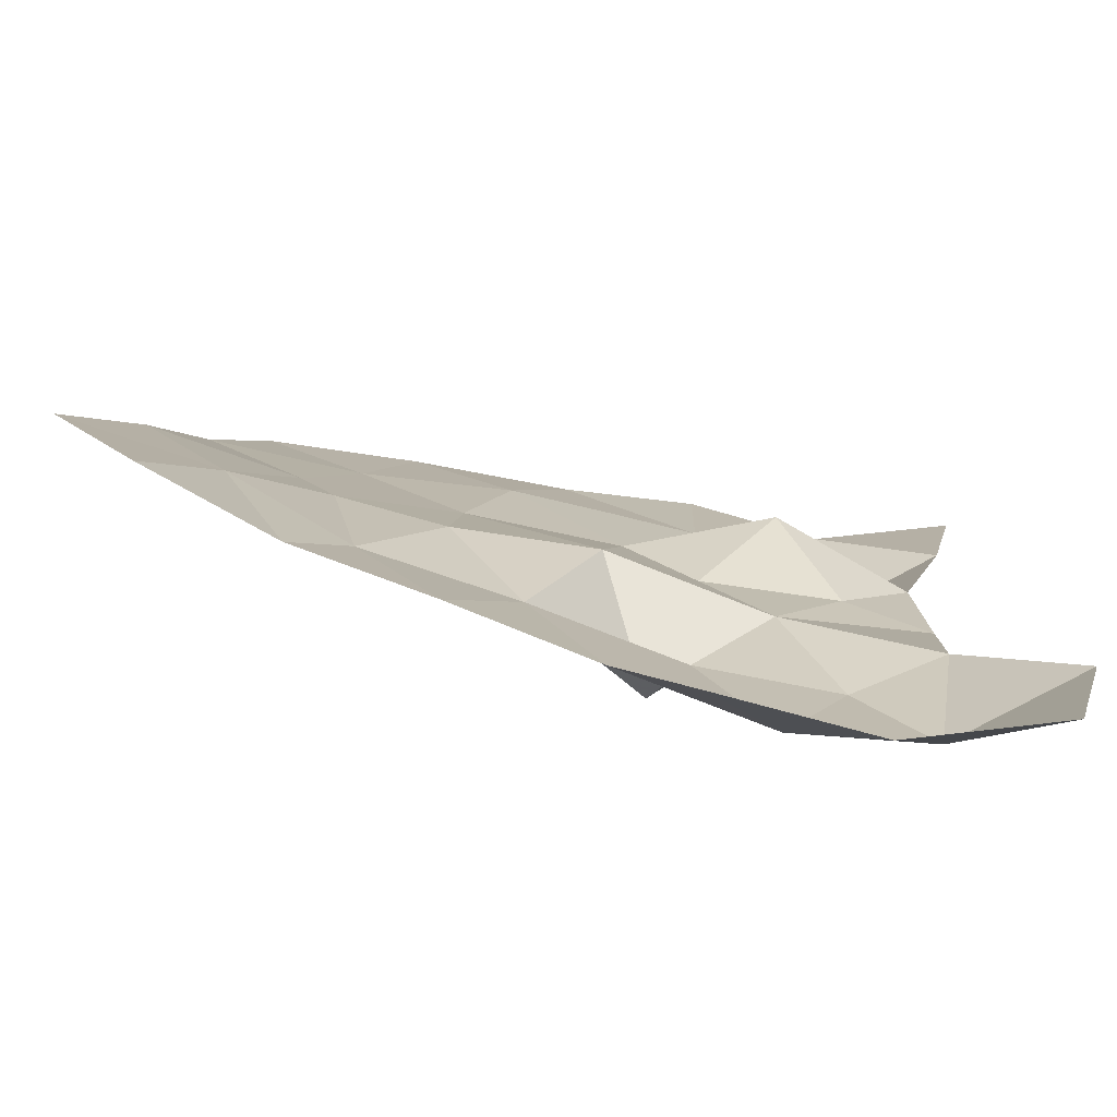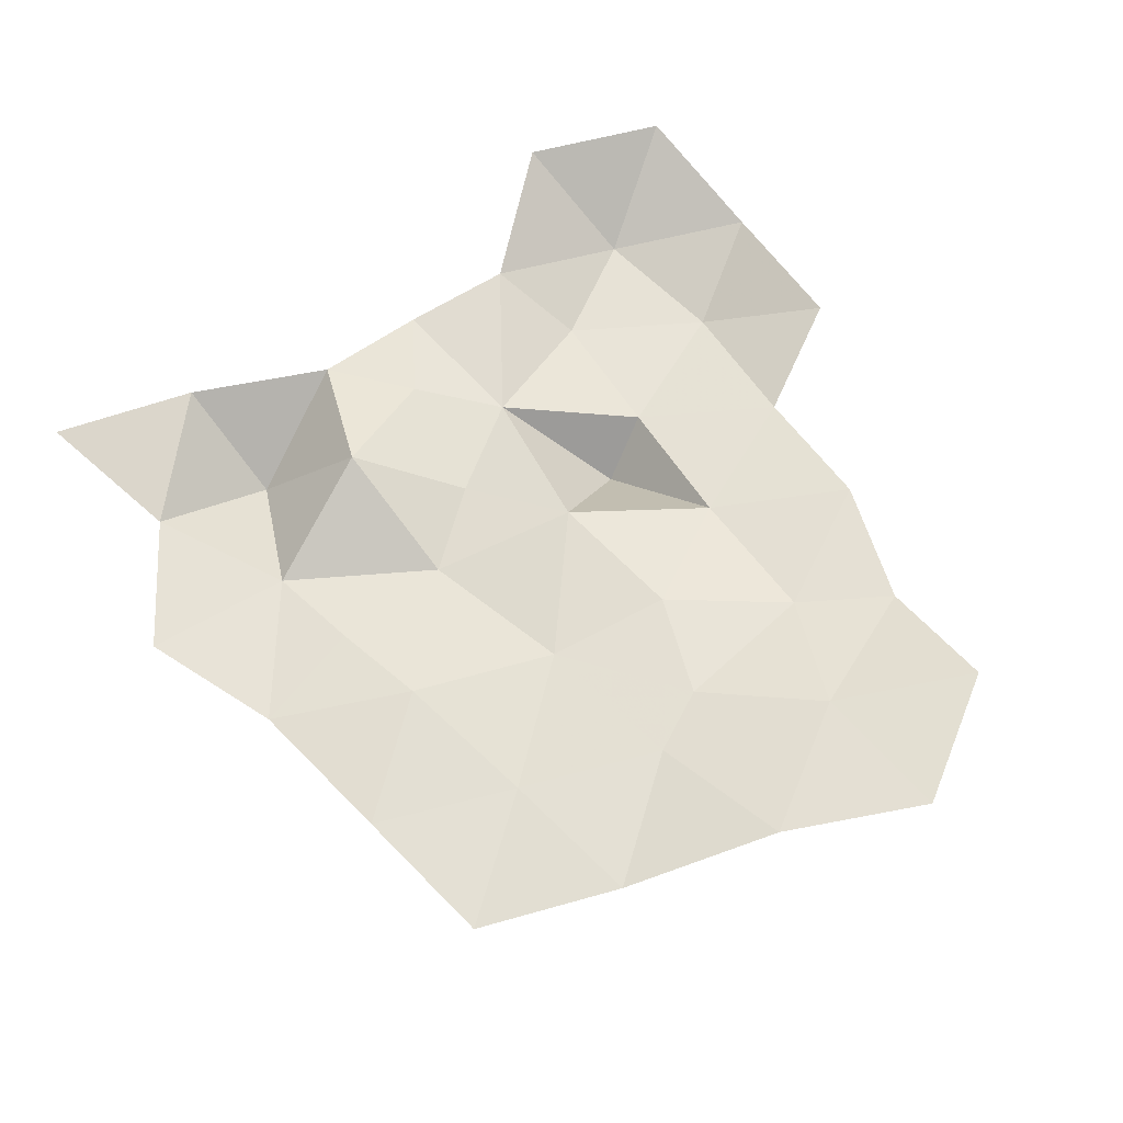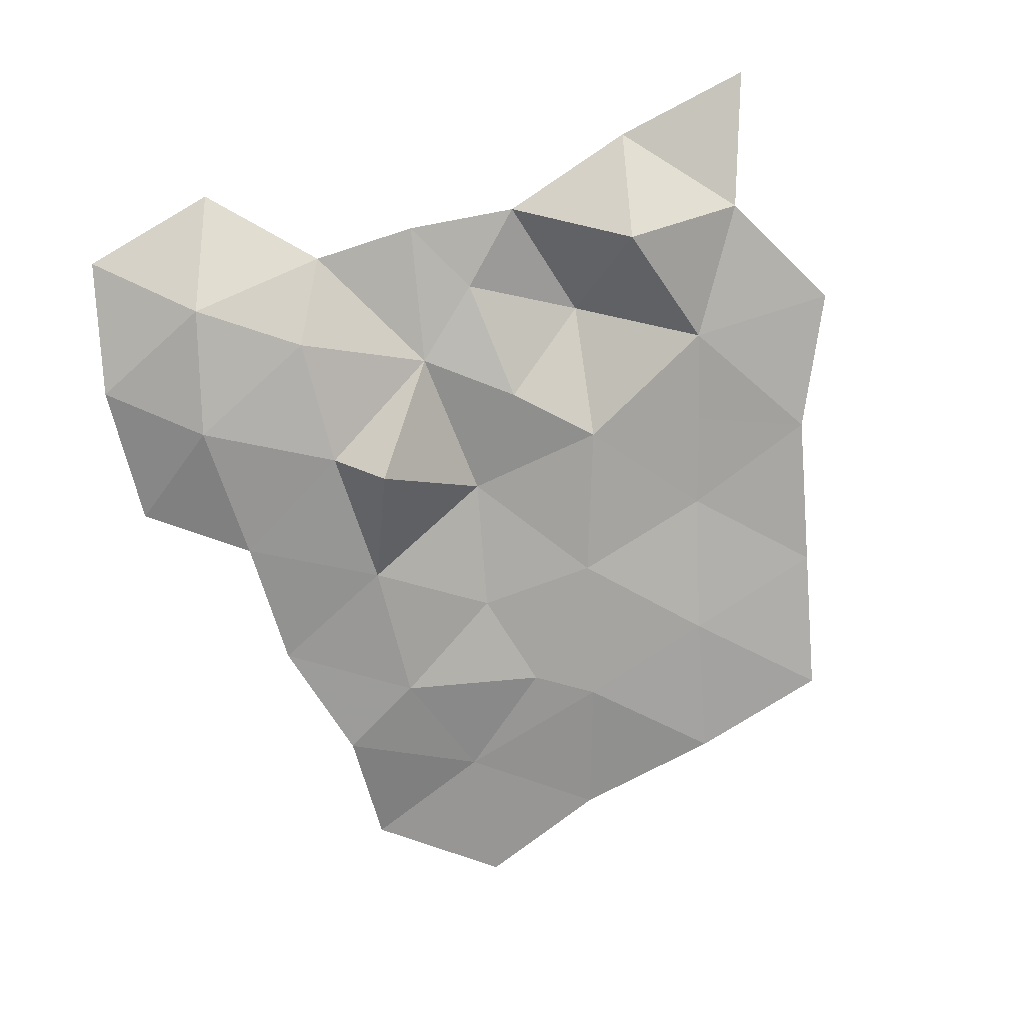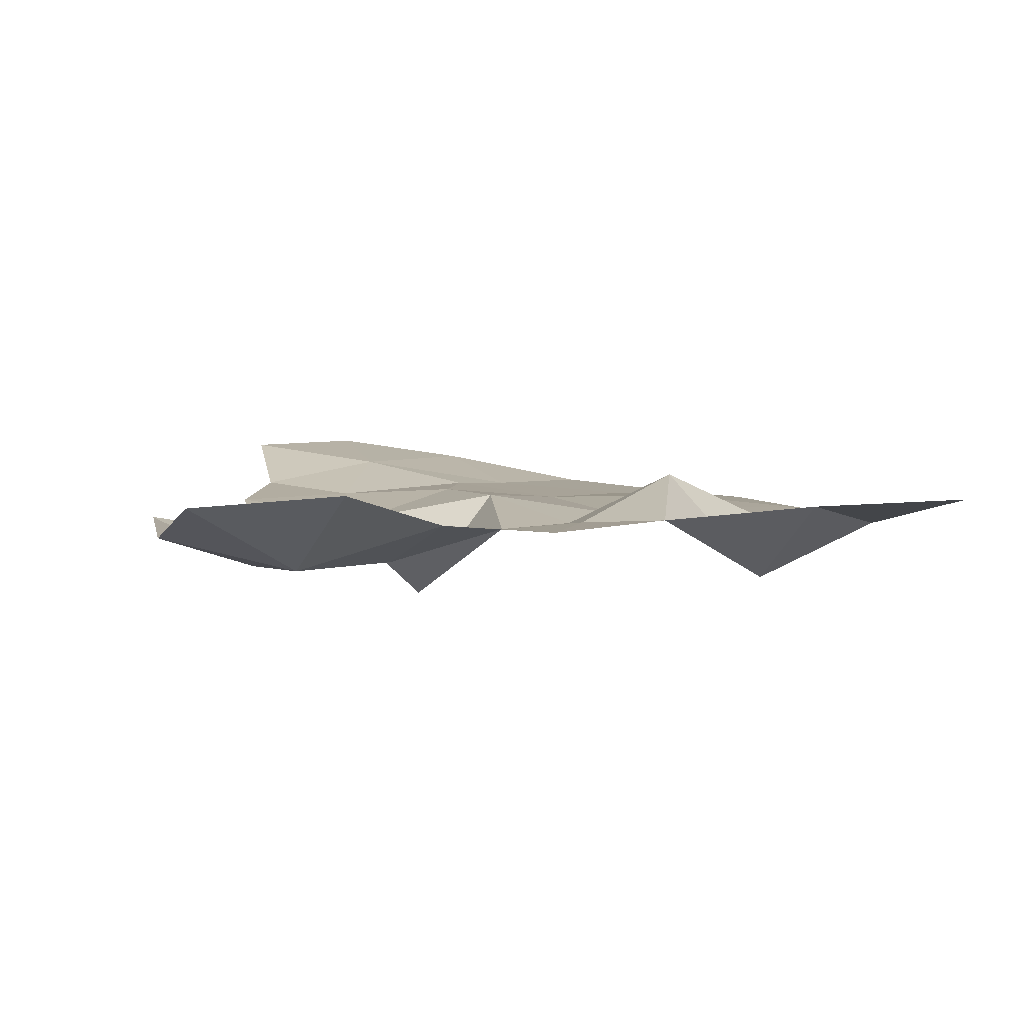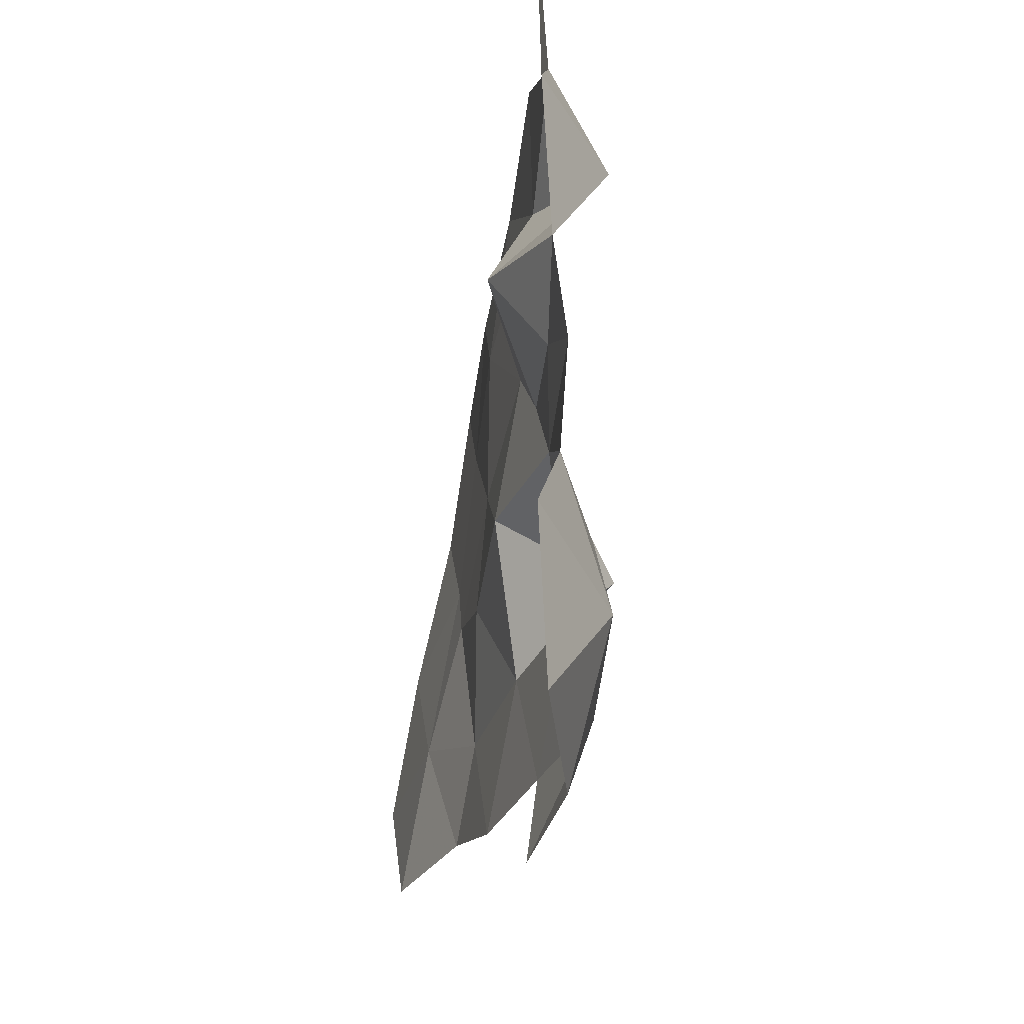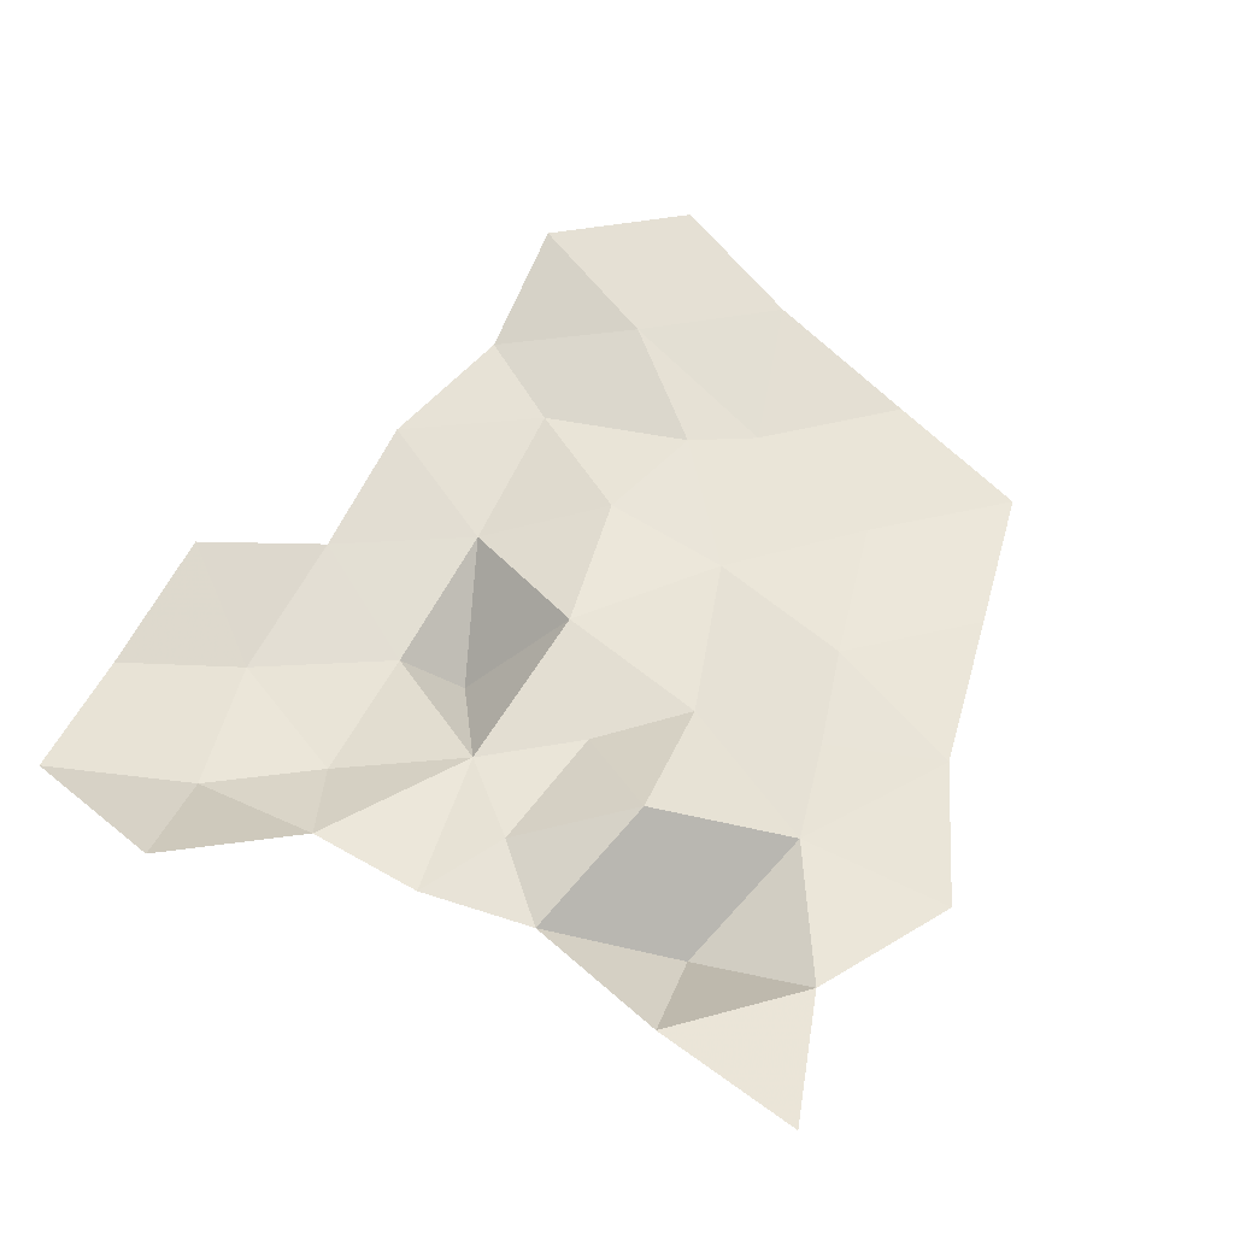
<metadata>
{"format":"obj","ext":"obj","renderer":"f3d","projection":"perspective","resolution":1024,"background":"white","views":[{"elev":-78.5,"azim":171.1,"up":"+Z"},{"elev":65.2,"azim":57.9,"up":"+Y"},{"elev":-79.4,"azim":-74.2,"up":"+Y"},{"elev":1.5,"azim":-100.5,"up":"+Y"},{"elev":-29.4,"azim":-96.1,"up":"+Z"},{"elev":53.5,"azim":-62.3,"up":"+Y"}]}
</metadata>
<code>
o thing_mesh
v 0.4926 0.5002 0.507
v 0.5001 0.4999 0.5063
v 0.5058 0.5001 0.5051
v 0.4939 0.4997 0.4973
v 0.502 0.5001 0.501
v 0.5074 0.501 0.4996
v 0.4927 0.5001 0.4927
v 0.4995 0.4995 0.4942
v 0.5069 0.5013 0.4948
v 0.4952 0.4986 0.5038
v 0.5039 0.5002 0.503
v 0.4966 0.4996 0.4989
v 0.5048 0.5004 0.5004
v 0.4932 0.5001 0.5042
v 0.5012 0.5001 0.5037
v 0.4942 0.4989 0.4947
v 0.5058 0.5009 0.4974
v 0.4952 0.4997 0.5061
v 0.5066 0.5004 0.5025
v 0.503 0.5001 0.5057
v 0.492 0.5003 0.4954
v 0.5008 0.4997 0.4966
v 0.4954 0.4995 0.4922
v 0.5045 0.5004 0.4949
v 0.5085 0.5014 0.4971
v 0.494 0.4998 0.5016
v 0.4991 0.4998 0.5019
v 0.4965 0.5006 0.5023
v 0.498 0.4991 0.4965
v 0.4996 0.5002 0.4992
v 0.4977 0.4997 0.5046
v 0.4986 0.4982 0.4975
v 0.4968 0.4989 0.4941
v 0.5041 0.5004 0.4993
v 0.4976 0.4998 0.5074
v 0.4955 0.499 0.4966
v 0.5035 0.5002 0.4965
v 0.5022 0.5003 0.4987
v 0.4982 0.4998 0.4921
v 0.5021 0.5001 0.4942
v 0.4938 0.4996 0.4994
v 0.4978 0.4996 0.5005
v 0.4994 0.4999 0.5042
v 0.4953 0.4997 0.5003
f 27 42 28
f 13 19 6
f 12 32 29
f 6 17 13
f 4 41 12
f 5 15 11
f 7 21 16
f 40 37 24
f 31 43 27
f 18 14 1
f 11 19 13
f 20 15 2
f 44 42 12
f 12 36 4
f 5 11 13
f 17 34 13
f 14 18 10
f 15 20 11
f 31 28 10
f 16 33 23
f 29 22 8
f 9 24 17
f 6 25 17
f 31 10 18
f 19 11 3
f 3 11 20
f 4 16 21
f 17 37 34
f 32 12 30
f 7 16 23
f 37 17 24
f 9 17 25
f 14 10 26
f 42 27 30
f 15 5 27
f 28 31 27
f 26 10 28
f 36 12 29
f 33 36 29
f 5 38 30
f 27 5 30
f 43 31 2
f 18 35 31
f 22 29 32
f 30 22 32
f 8 39 33
f 29 8 33
f 5 13 34
f 38 5 34
f 2 31 35
f 16 4 36
f 36 33 16
f 37 38 34
f 37 40 22
f 22 30 38
f 38 37 22
f 23 33 39
f 8 22 40
f 44 12 41
f 42 44 28
f 30 12 42
f 15 27 43
f 2 15 43
f 26 28 44
f 41 26 44

</code>
